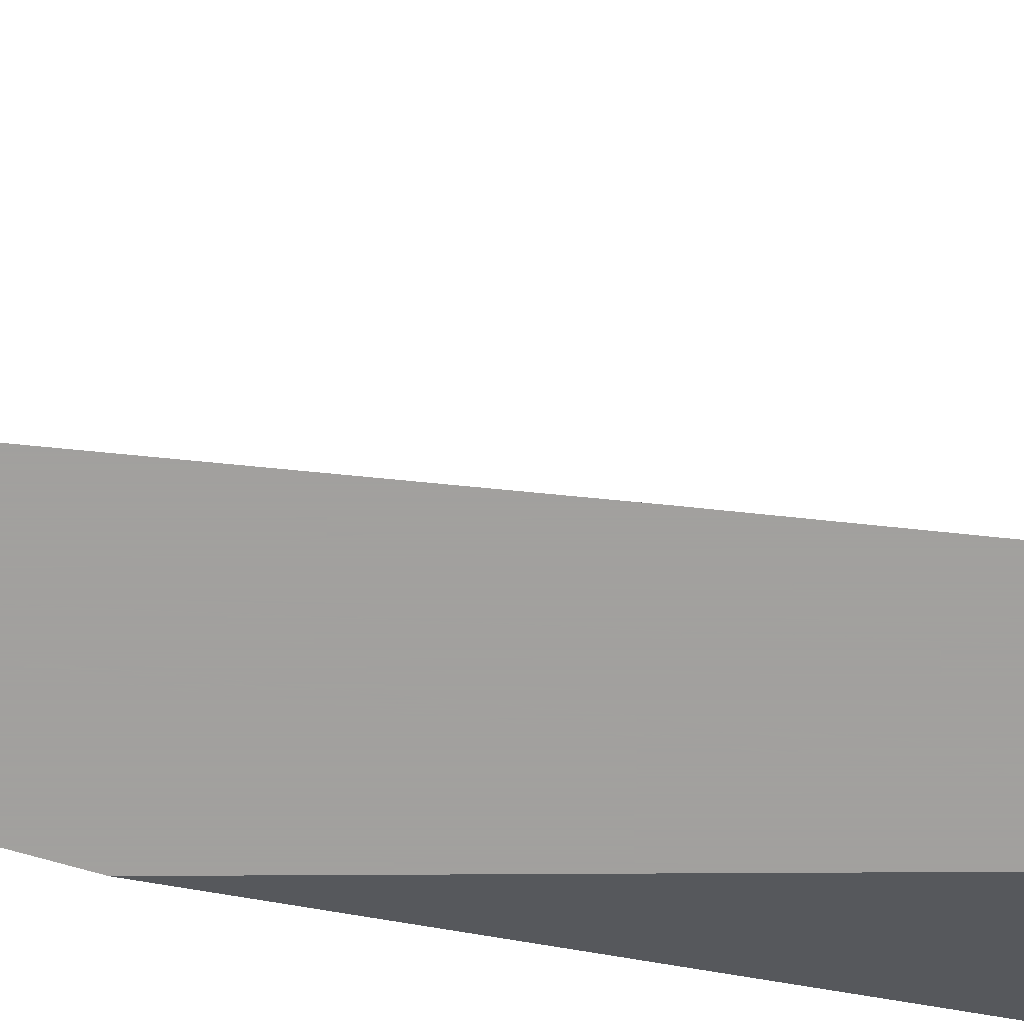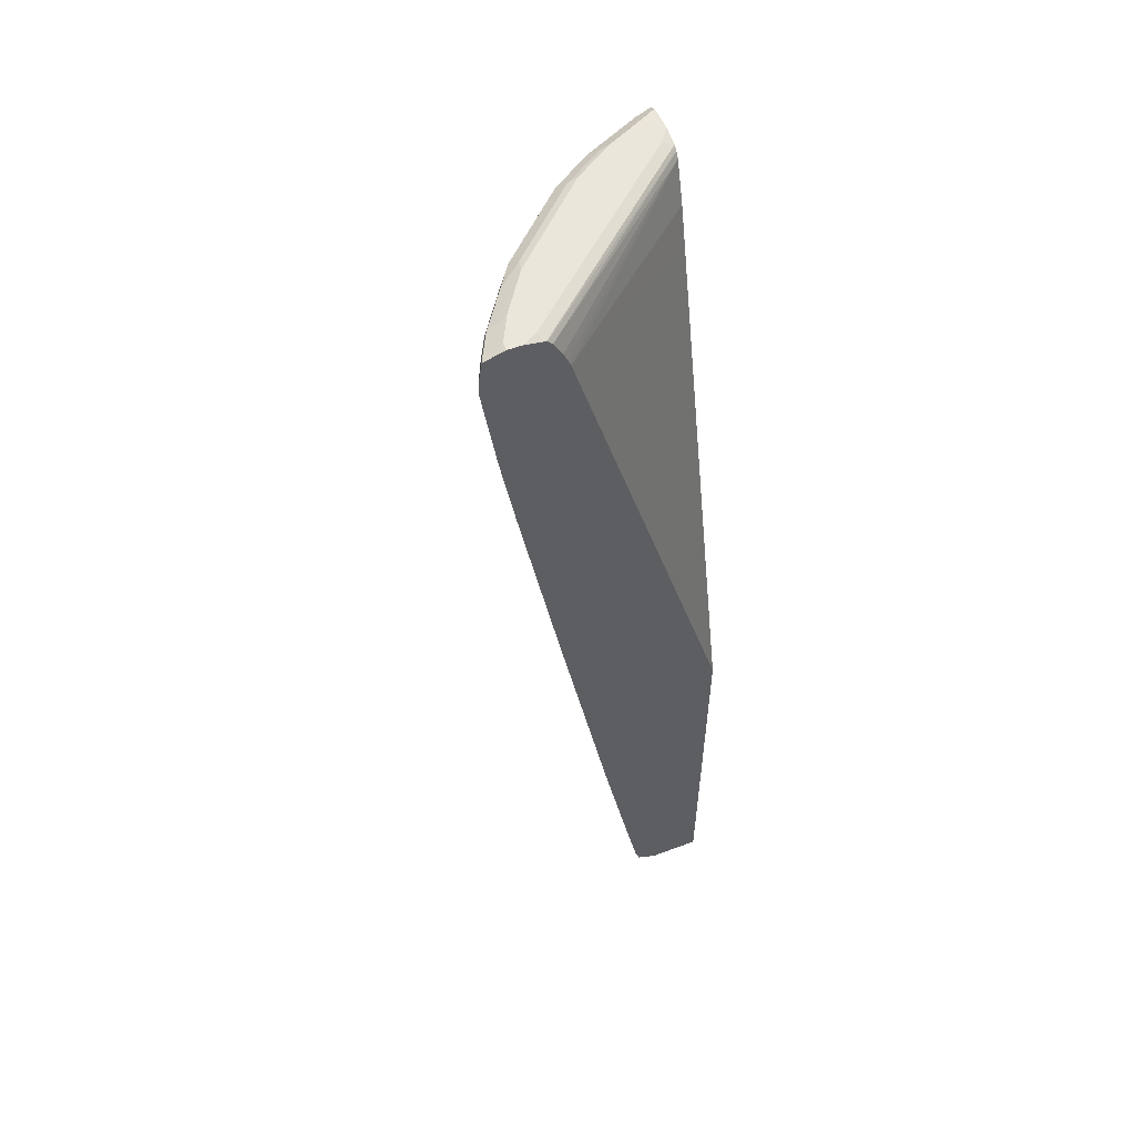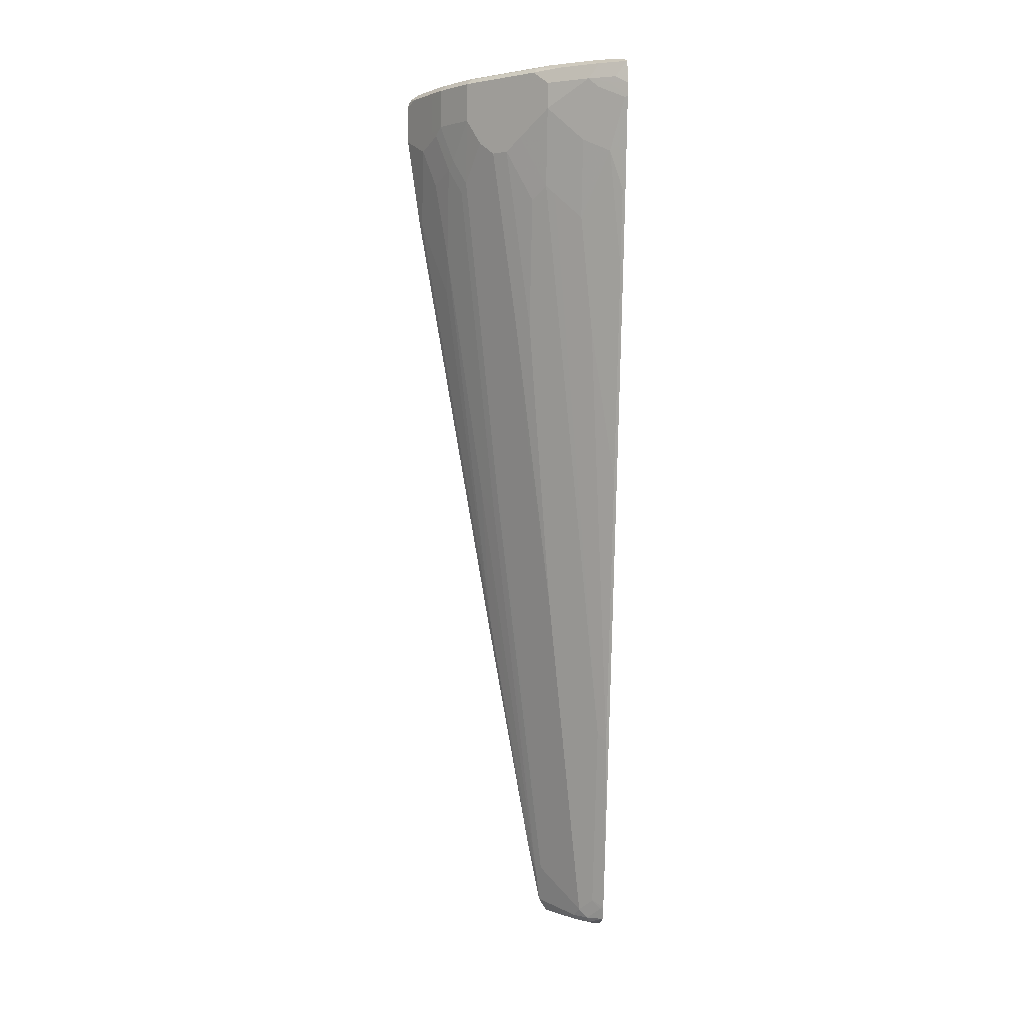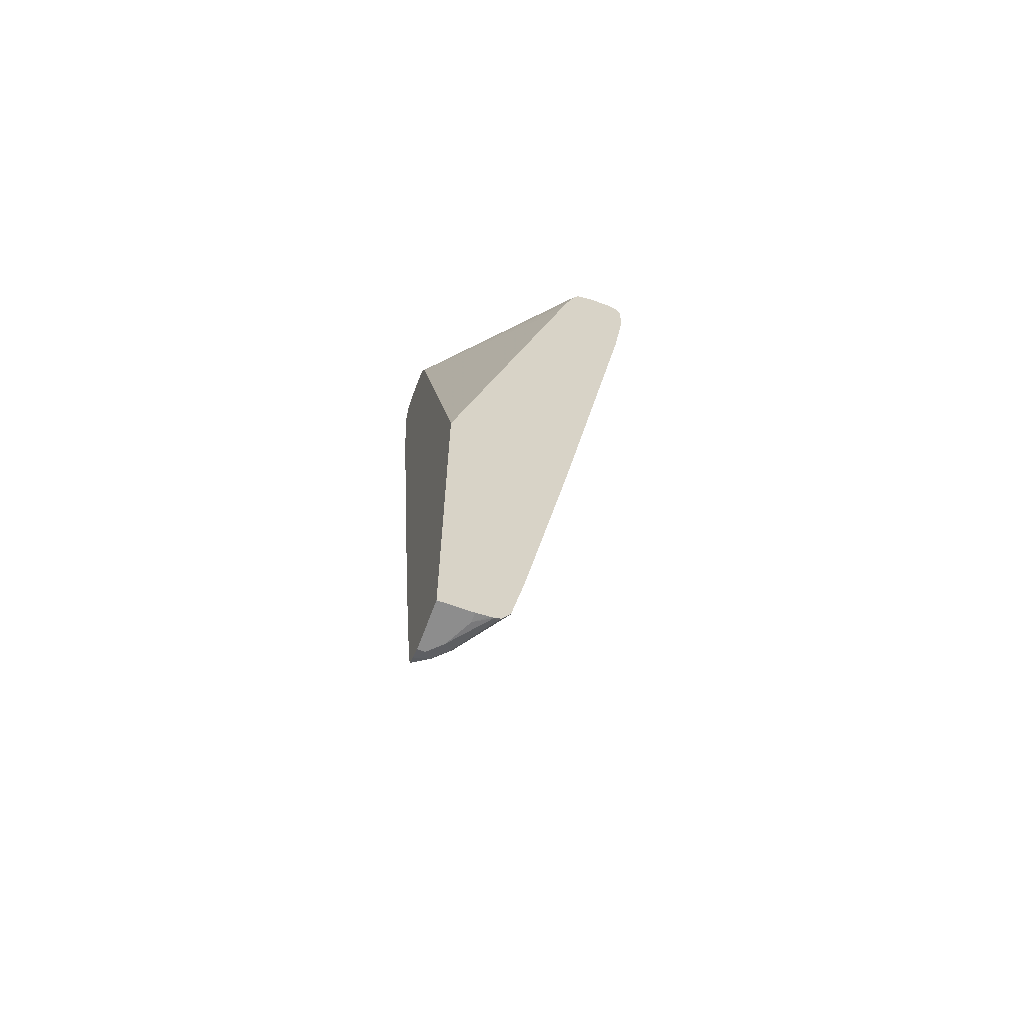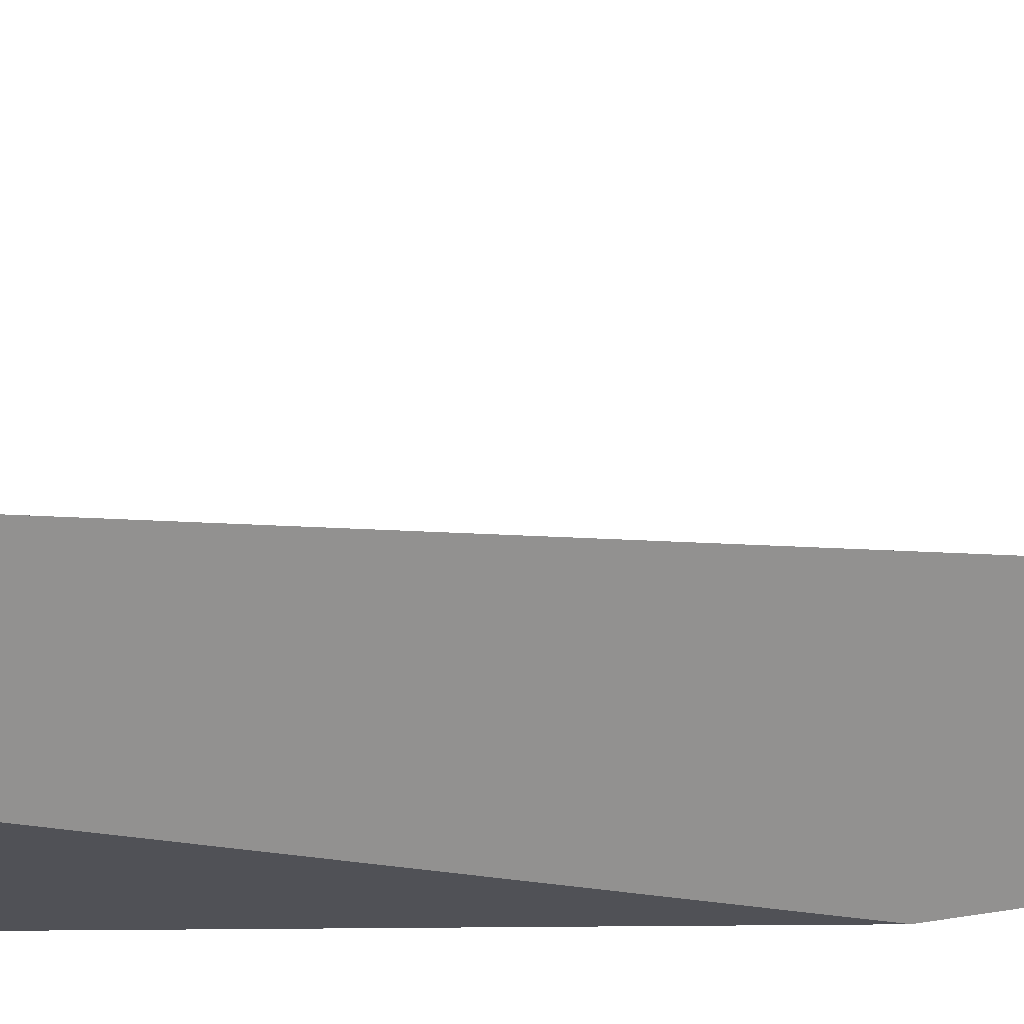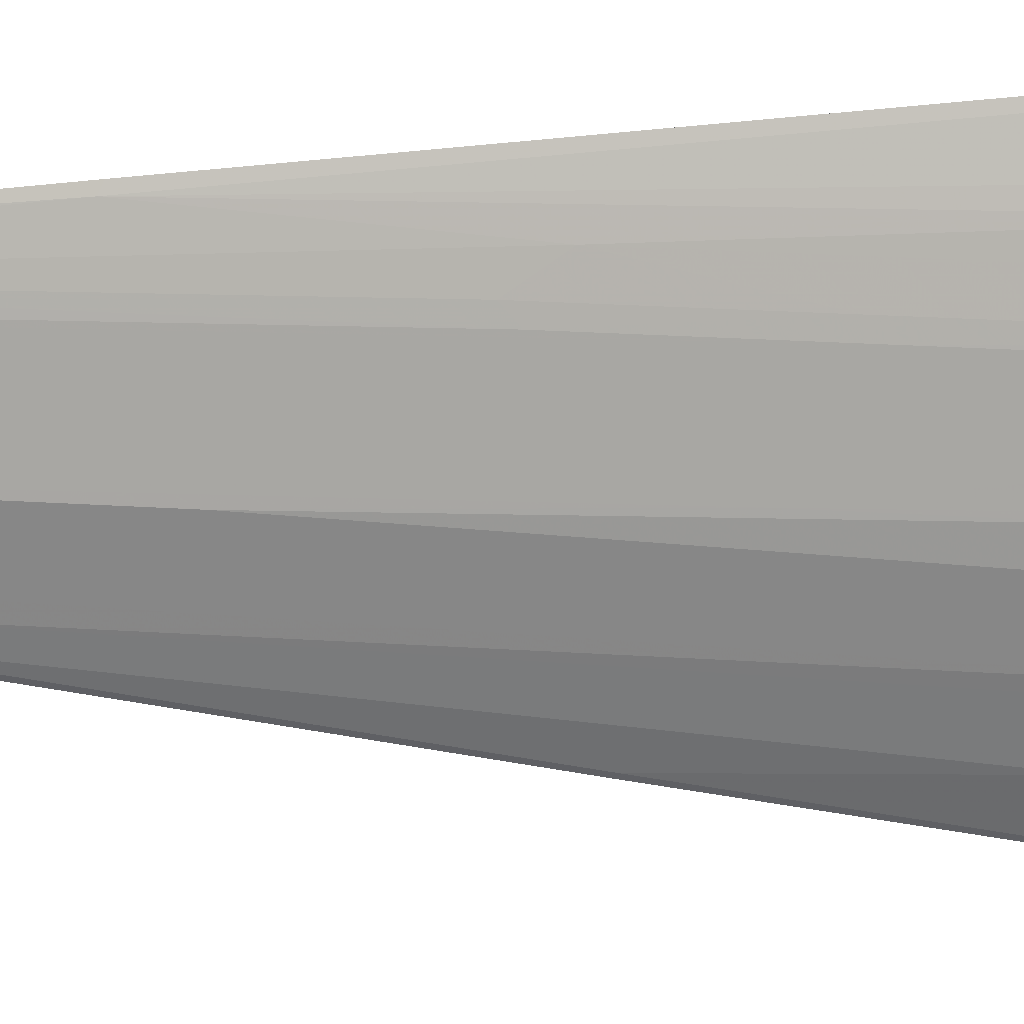
<metadata>
{"format":"obj","ext":"obj","renderer":"f3d","projection":"perspective","resolution":1024,"background":"white","views":[{"elev":-71.9,"azim":74.1,"up":"+Z"},{"elev":54.9,"azim":158.5,"up":"+Y"},{"elev":2.0,"azim":84.3,"up":"+Y"},{"elev":-64.6,"azim":-110.2,"up":"+Y"},{"elev":23.5,"azim":-107.1,"up":"+Z"},{"elev":64.8,"azim":89.5,"up":"+Z"}]}
</metadata>
<code>
v 0.2075 -0.6085 0.4641
v 0.2704 -0.6085 0.4641
v 0.2075 -0.6085 0.5071
v 0.2075 -0.1254 0.4641
v 0.2704 -0.6085 0.4733
v 0.2848 -0.6024 0.4641
v 0.2197 -0.6085 0.5071
v 0.2075 -0.6067 0.524
v 0.2075 0.4923 0.6308
v 0.406 0.5578 0.4641
v 0.2535 -0.6085 0.4902
v 0.2789 -0.6042 0.4817
v 0.262 -0.6042 0.4986
v 0.2951 -0.5963 0.4641
v 0.2075 -0.6061 0.5287
v 0.2075 0.5418 0.6441
v 0.2075 0.5924 0.6611
v 0.4099 0.5675 0.4641
v 0.2962 -0.5956 0.4641
v 0.2958 -0.5957 0.4648
v 0.2817 -0.5972 0.4845
v 0.2648 -0.5972 0.5014
v 0.2075 -0.6 0.5385
v 0.2075 -0.6032 0.5362
v 0.2113 -0.6042 0.5324
v 0.2075 0.5995 0.6658
v 0.4248 0.5975 0.4641
v 0.4145 0.5782 0.4641
v 0.3017 -0.5777 0.4641
v 0.2986 -0.5802 0.4676
v 0.2761 -0.5858 0.4958
v 0.2085 -0.5858 0.5465
v 0.2075 -0.5868 0.547
v 0.2075 0.6032 0.6714
v 0.2113 0.6042 0.6676
v 0.4306 0.6032 0.4641
v 0.293 -0.5689 0.4789
v 0.3186 -0.4933 0.4641
v 0.293 -0.5014 0.4958
v 0.293 -0.4337 0.5127
v 0.2761 -0.5014 0.5127
v 0.2592 -0.5689 0.5127
v 0.2423 -0.5521 0.5296
v 0.2254 -0.5352 0.5465
v 0.2141 -0.5464 0.5522
v 0.2075 -0.5023 0.5639
v 0.2075 0.6085 0.693
v 0.431 0.6042 0.4648
v 0.2197 0.6085 0.6761
v 0.4318 0.6039 0.4641
v 0.3268 -0.4 0.4789
v 0.3511 -0.325 0.4641
v 0.3493 -0.3268 0.4676
v 0.3437 -0.3154 0.4789
v 0.3099 -0.3493 0.5127
v 0.3268 -0.1295 0.5465
v 0.3437 0.107 0.5803
v 0.2423 -0.3831 0.5634
v 0.3099 0.05623 0.5972
v 0.2761 0.005599 0.6141
v 0.2141 -0.3605 0.586
v 0.2648 -0.005599 0.6197
v 0.2479 0.02811 0.6366
v 0.2141 -0.1746 0.6197
v 0.2075 -0.1713 0.623
v 0.2075 0.6085 0.7099
v 0.4395 0.6085 0.4733
v 0.4564 0.6085 0.4641
v 0.3437 -0.2479 0.4958
v 0.4187 0.04682 0.4641
v 0.4169 0.04503 0.4676
v 0.4338 0.2479 0.5014
v 0.4282 0.2591 0.5127
v 0.4338 0.4337 0.5522
v 0.4282 0.445 0.5634
v 0.3437 -0.04503 0.5465
v 0.3775 0.2591 0.5803
v 0.3606 0.2591 0.5972
v 0.3775 0.4958 0.631
v 0.3437 0.3605 0.631
v 0.3099 0.2253 0.631
v 0.293 0.1577 0.631
v 0.2817 0.1464 0.6366
v 0.2817 0.3324 0.6704
v 0.2648 0.3662 0.6873
v 0.2479 0.3154 0.6873
v 0.2141 0.4168 0.7211
v 0.2075 0.4201 0.7244
v 0.2366 0.6085 0.7099
v 0.2075 0.6075 0.7258
v 0.4733 0.6085 0.4641
v 0.4113 0.3605 0.5634
v 0.4694 0.3341 0.4641
v 0.4676 0.3324 0.4676
v 0.4507 0.4 0.5183
v 0.4676 0.5014 0.5183
v 0.4507 0.5352 0.5522
v 0.4451 0.5464 0.5634
v 0.4113 0.5126 0.5972
v 0.4113 0.4281 0.5803
v 0.3944 0.4958 0.6141
v 0.3437 0.5464 0.6648
v 0.3606 0.5126 0.6479
v 0.3268 0.462 0.6648
v 0.3155 0.4506 0.6704
v 0.2986 0.4845 0.6873
v 0.2648 0.4676 0.7042
v 0.2479 0.4168 0.7042
v 0.2479 0.5183 0.7211
v 0.2075 0.5384 0.7413
v 0.2704 0.6085 0.693
v 0.2113 0.6 0.7352
v 0.2075 0.6007 0.736
v 0.4978 0.6004 0.4641
v 0.4733 0.6085 0.4733
v 0.4863 0.4355 0.4641
v 0.4845 0.4337 0.4676
v 0.4845 0.4845 0.4845
v 0.4845 0.5689 0.5014
v 0.4789 0.5802 0.5127
v 0.4451 0.5802 0.5634
v 0.3437 0.5972 0.6648
v 0.293 0.5464 0.6986
v 0.3099 0.4958 0.6817
v 0.2817 0.5352 0.7042
v 0.2704 0.5408 0.7099
v 0.2254 0.5464 0.7324
v 0.2075 0.5892 0.7413
v 0.3212 0.6085 0.6592
v 0.2789 0.6 0.7014
v 0.2845 0.6056 0.6902
v 0.3353 0.6056 0.6564
v 0.2075 0.5962 0.739
v 0.2254 0.5972 0.7324
v 0.4986 0.6 0.4648
v 0.4986 0.6 0.4641
v 0.4564 0.6085 0.5071
v 0.4817 0.6 0.4986
v 0.5032 0.5539 0.4641
v 0.4902 0.4901 0.4733
v 0.5014 0.5521 0.4676
v 0.4902 0.5746 0.4902
v 0.4958 0.5802 0.4789
v 0.4479 0.6 0.5493
v 0.4282 0.5972 0.5803
v 0.293 0.5972 0.6986
v 0.2704 0.5916 0.7099
v 0.3381 0.6085 0.6423
v 0.4197 0.6056 0.5719
v 0.4225 0.6085 0.5578
v 0.3887 0.6085 0.5916
v 0.5032 0.5707 0.4641
v 0.499 0.5992 0.4641
f 1 2 5
f 84 105 106
f 82 104 105
f 81 104 82
f 80 104 81
f 79 104 80
f 79 103 104
f 79 102 103
f 79 101 99
f 77 79 78
f 77 101 79
f 77 100 101
f 77 92 100
f 76 92 77
f 75 100 92
f 75 99 100
f 84 106 85
f 75 98 99
f 85 106 107
f 85 108 86
f 96 118 119
f 95 118 96
f 94 117 118
f 93 117 94
f 93 116 117
f 91 115 114
f 90 113 112
f 89 130 111
f 89 112 130
f 89 90 112
f 87 110 88
f 87 109 110
f 87 107 109
f 87 108 107
f 86 108 87
f 85 107 108
f 96 119 97
f 74 98 75
f 74 96 97
f 62 83 63
f 61 63 64
f 60 83 62
f 60 105 83
f 60 82 105
f 59 80 81
f 58 81 82
f 58 59 81
f 57 80 59
f 57 79 80
f 57 78 79
f 56 78 57
f 56 77 78
f 56 76 77
f 55 69 76
f 63 83 105
f 74 97 98
f 63 105 84
f 63 85 64
f 74 95 96
f 73 95 74
f 72 95 73
f 72 118 95
f 72 94 118
f 71 94 72
f 70 94 71
f 70 93 94
f 69 92 76
f 69 75 92
f 66 90 89
f 64 88 65
f 64 87 88
f 64 86 87
f 64 85 86
f 63 84 85
f 54 75 69
f 97 119 120
f 98 120 121
f 126 147 134
f 123 147 126
f 123 146 147
f 123 125 124
f 123 126 125
f 122 131 146
f 122 132 131
f 122 149 132
f 122 145 149
f 121 145 122
f 121 144 145
f 120 144 121
f 120 138 144
f 120 143 138
f 120 142 143
f 126 134 127
f 119 142 120
f 128 134 133
f 132 149 150
f 144 149 145
f 144 150 149
f 142 152 143
f 139 141 140
f 139 142 141
f 139 152 142
f 137 144 138
f 137 150 144
f 135 153 136
f 135 152 153
f 135 143 152
f 135 138 143
f 134 147 146
f 132 151 148
f 132 150 151
f 129 132 148
f 97 120 98
f 119 141 142
f 118 140 141
f 109 125 126
f 106 109 107
f 106 125 109
f 106 124 125
f 105 124 106
f 104 124 105
f 102 104 103
f 102 124 104
f 102 123 124
f 102 146 123
f 102 122 146
f 99 101 100
f 98 102 99
f 98 122 102
f 98 121 122
f 109 126 127
f 118 141 119
f 109 127 110
f 110 134 128
f 117 140 118
f 116 140 117
f 116 139 140
f 115 138 135
f 115 137 138
f 114 115 135
f 114 135 136
f 112 146 130
f 112 134 146
f 112 133 134
f 112 113 133
f 111 132 129
f 111 131 132
f 111 146 131
f 111 130 146
f 110 127 134
f 54 74 75
f 79 99 102
f 53 73 54
f 5 13 11
f 5 12 13
f 5 6 12
f 4 9 10
f 3 7 8
f 2 6 5
f 1 6 2
f 1 14 6
f 1 19 14
f 1 29 19
f 1 38 29
f 1 52 38
f 1 70 52
f 1 93 70
f 1 116 93
f 6 14 12
f 1 139 116
f 7 11 15
f 9 16 10
f 17 27 28
f 17 26 27
f 15 25 24
f 13 25 15
f 13 24 25
f 13 23 24
f 13 22 23
f 13 21 22
f 12 21 13
f 12 20 21
f 12 19 20
f 12 14 19
f 11 13 15
f 10 17 18
f 10 16 17
f 7 15 8
f 17 28 18
f 1 152 139
f 1 136 153
f 1 133 113
f 1 128 133
f 1 110 128
f 1 88 110
f 1 65 88
f 1 46 65
f 1 33 46
f 1 23 33
f 1 24 23
f 1 15 24
f 1 8 15
f 1 3 8
f 1 7 3
f 1 11 7
f 1 5 11
f 1 113 90
f 1 153 152
f 1 90 66
f 1 47 34
f 1 114 136
f 1 91 114
f 1 68 91
f 1 50 68
f 1 36 50
f 1 27 36
f 1 28 27
f 54 73 74
f 1 10 18
f 1 4 10
f 1 9 4
f 1 16 9
f 1 17 16
f 1 26 17
f 1 34 26
f 1 66 47
f 19 29 20
f 1 18 28
f 20 30 21
f 47 66 89
f 46 64 65
f 46 61 64
f 45 63 61
f 45 62 63
f 45 60 62
f 45 61 46
f 44 60 45
f 44 82 60
f 44 58 82
f 41 59 58
f 41 57 59
f 41 44 42
f 41 58 44
f 40 57 41
f 47 89 111
f 40 56 57
f 47 111 129
f 47 148 151
f 20 29 30
f 53 72 73
f 53 71 72
f 52 71 53
f 52 70 71
f 51 54 69
f 48 68 50
f 48 67 68
f 48 49 67
f 47 67 49
f 47 68 67
f 47 91 68
f 47 115 91
f 47 137 115
f 47 151 150
f 47 129 148
f 40 76 56
f 47 150 137
f 39 69 55
f 31 39 55
f 31 51 39
f 31 37 51
f 29 51 37
f 29 38 51
f 29 37 30
f 26 36 27
f 26 34 35
f 22 33 23
f 22 32 33
f 22 31 32
f 21 31 22
f 21 37 31
f 40 55 76
f 21 30 37
f 31 55 40
f 31 40 41
f 26 35 36
f 31 42 44
f 38 54 51
f 31 41 42
f 38 53 54
f 38 52 53
f 36 48 50
f 39 51 69
f 35 47 49
f 35 48 36
f 35 49 48
f 34 47 35
f 33 45 46
f 32 45 33
f 32 44 45
f 32 43 44
f 31 44 43
f 31 43 32

</code>
